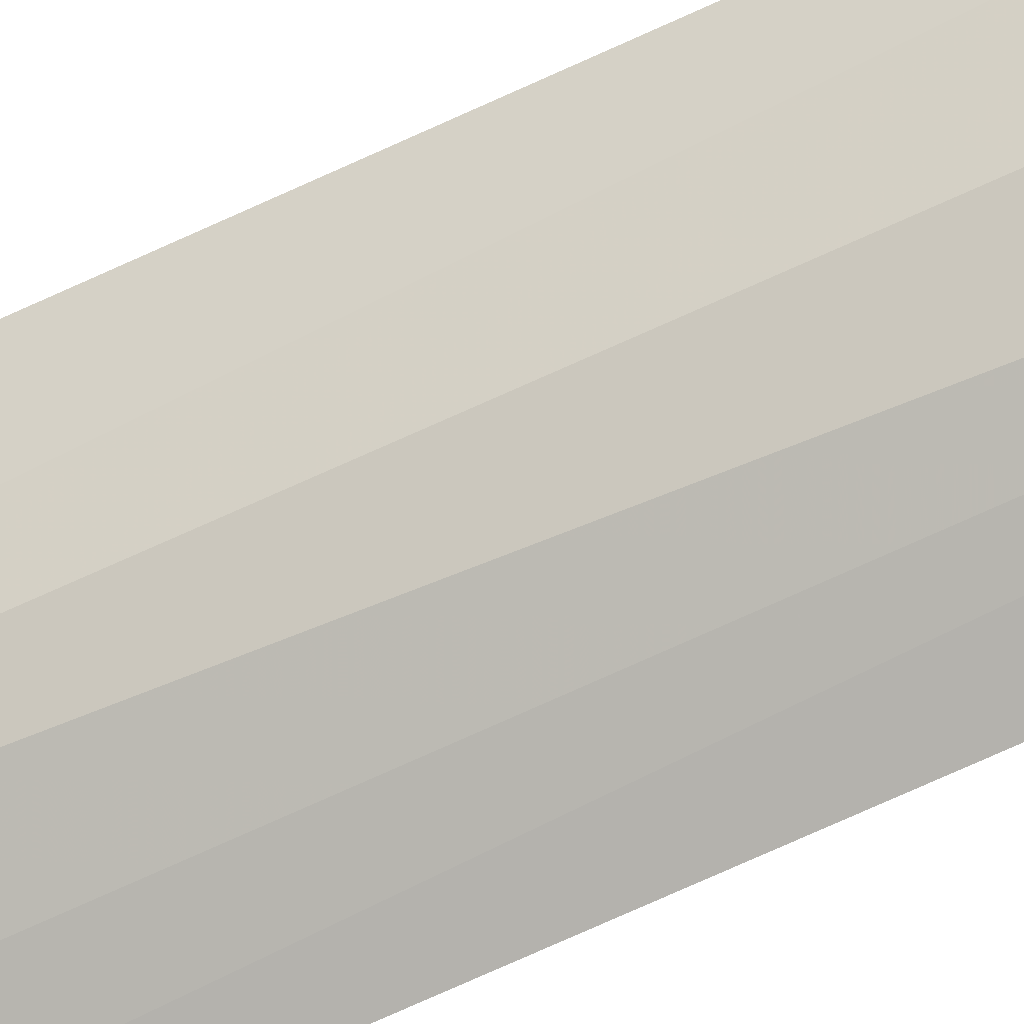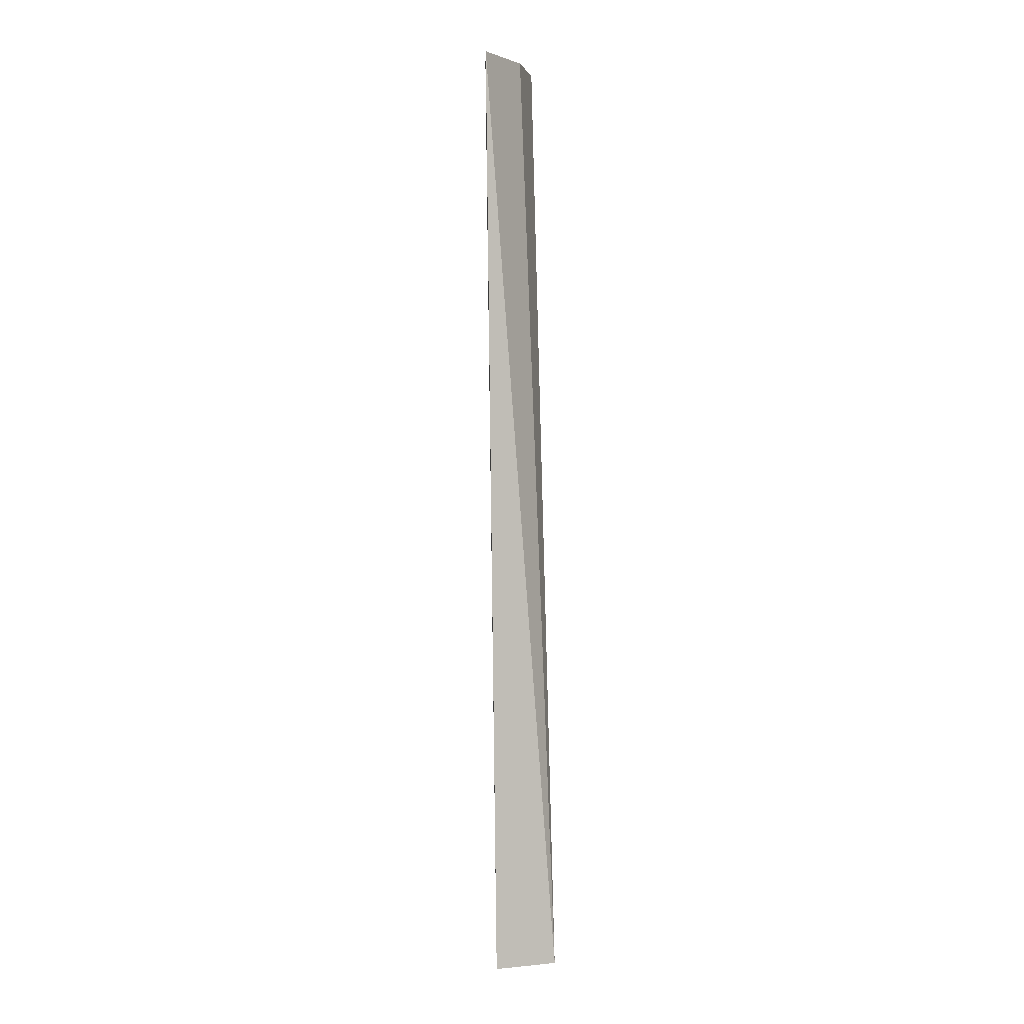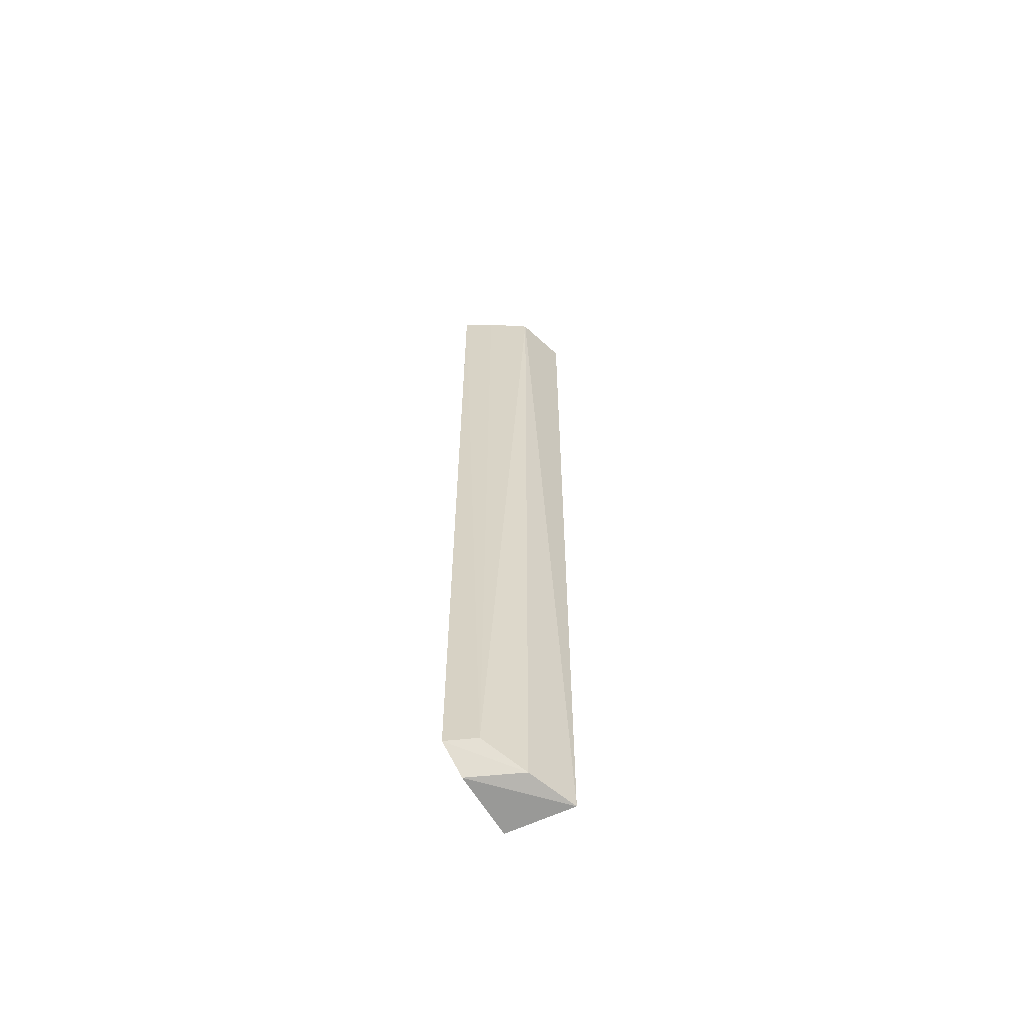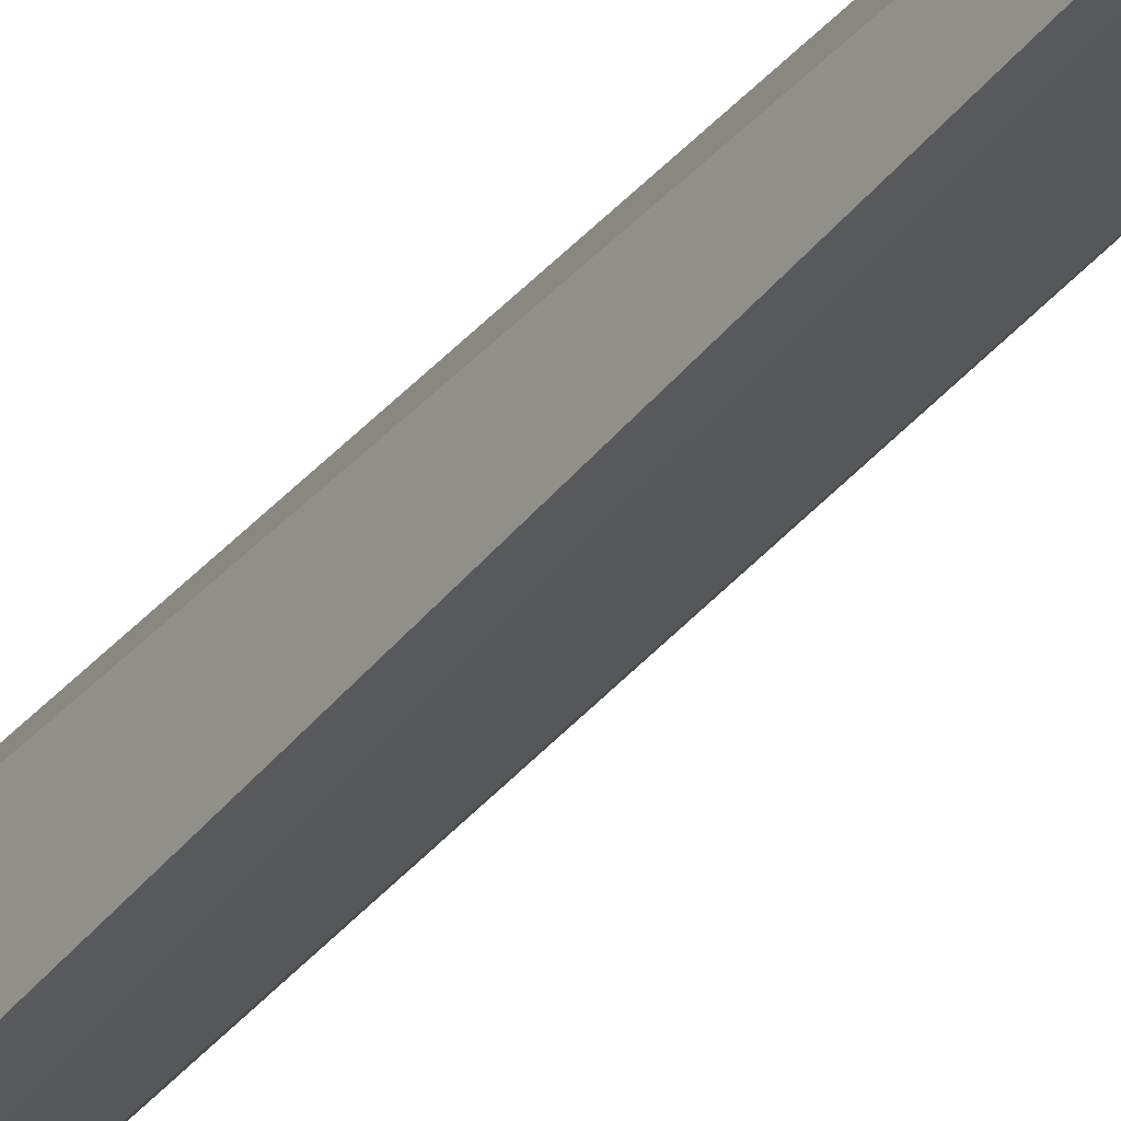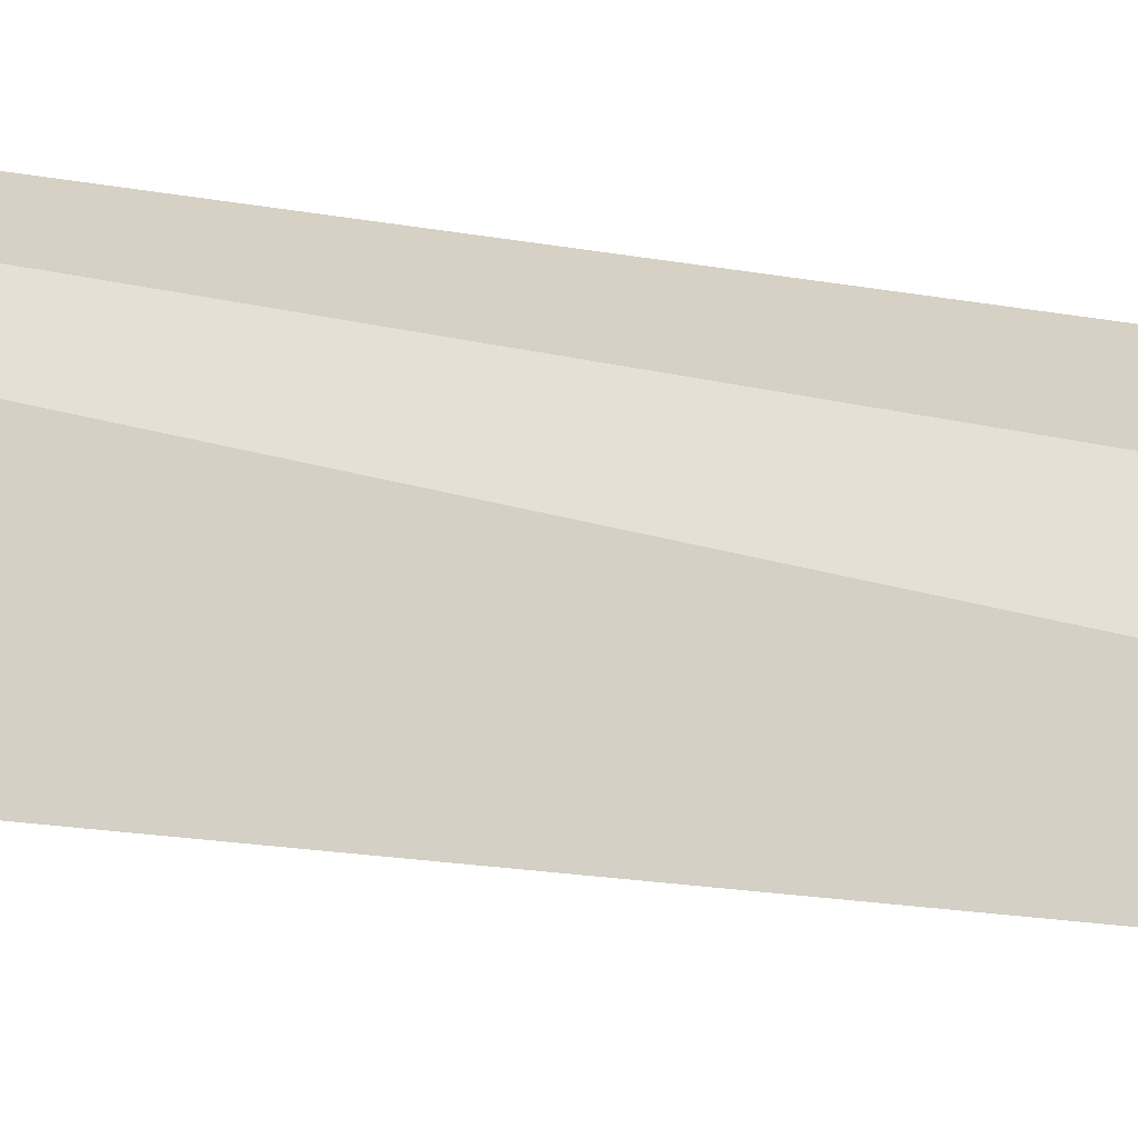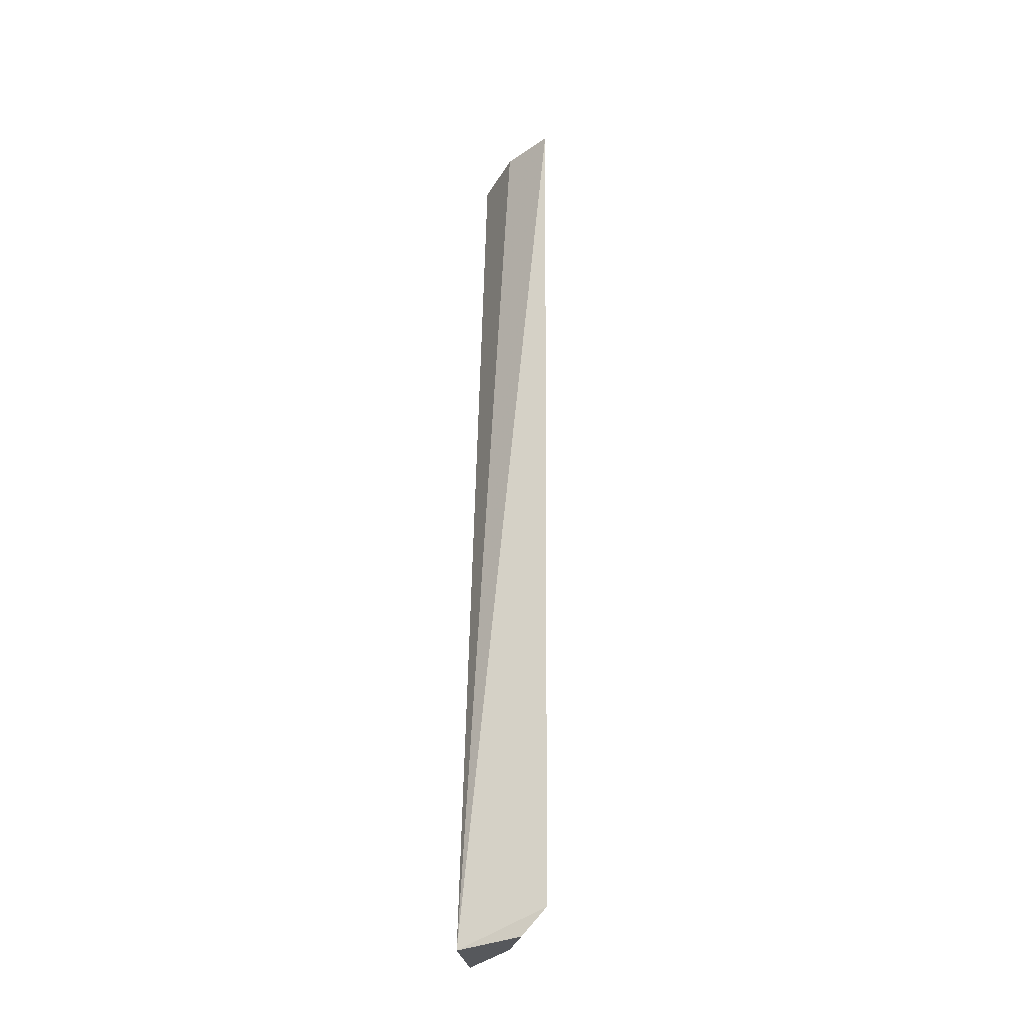
<metadata>
{"format":"obj","ext":"obj","renderer":"f3d","projection":"perspective","resolution":1024,"background":"white","views":[{"elev":-59.6,"azim":117.0,"up":"+Y"},{"elev":1.6,"azim":161.1,"up":"+Z"},{"elev":-62.2,"azim":29.2,"up":"+Z"},{"elev":-37.4,"azim":-32.3,"up":"+Y"},{"elev":-9.7,"azim":-120.0,"up":"+Y"},{"elev":-29.3,"azim":-76.0,"up":"+Z"}]}
</metadata>
<code>
v 0.05793 -0.131 -0.09848
v 0.08888 -0.08888 -0.4992
v 0.08554 -0.1146 -0.09848
v 0.09261 -0.09238 -0.09848
v 0.0609 -0.09114 -0.4998
v 0.06858 -0.1226 -0.4854
v 0.07087 -0.1097 -0.09848
v 0.07984 -0.1076 -0.4956
v 0.06971 -0.1247 -0.09848
v 0.05652 -0.1284 -0.4863
v 0.05886 -0.1176 -0.4966
f 3 2 4
f 5 4 2
f 7 5 1
f 7 4 5
f 7 3 4
f 8 2 3
f 8 3 6
f 9 6 3
f 9 1 6
f 9 7 1
f 9 3 7
f 10 6 1
f 10 1 5
f 10 8 6
f 11 5 2
f 11 2 8
f 11 10 5
f 11 8 10

</code>
